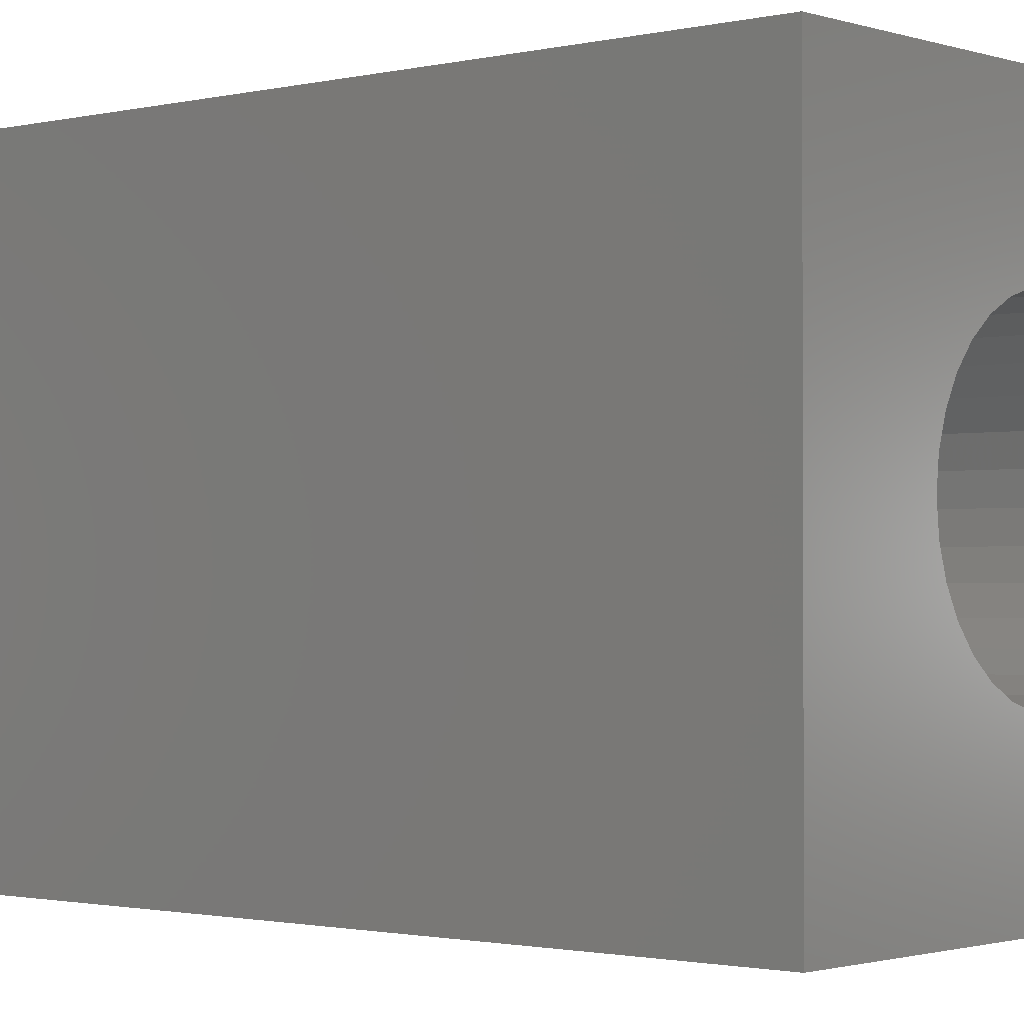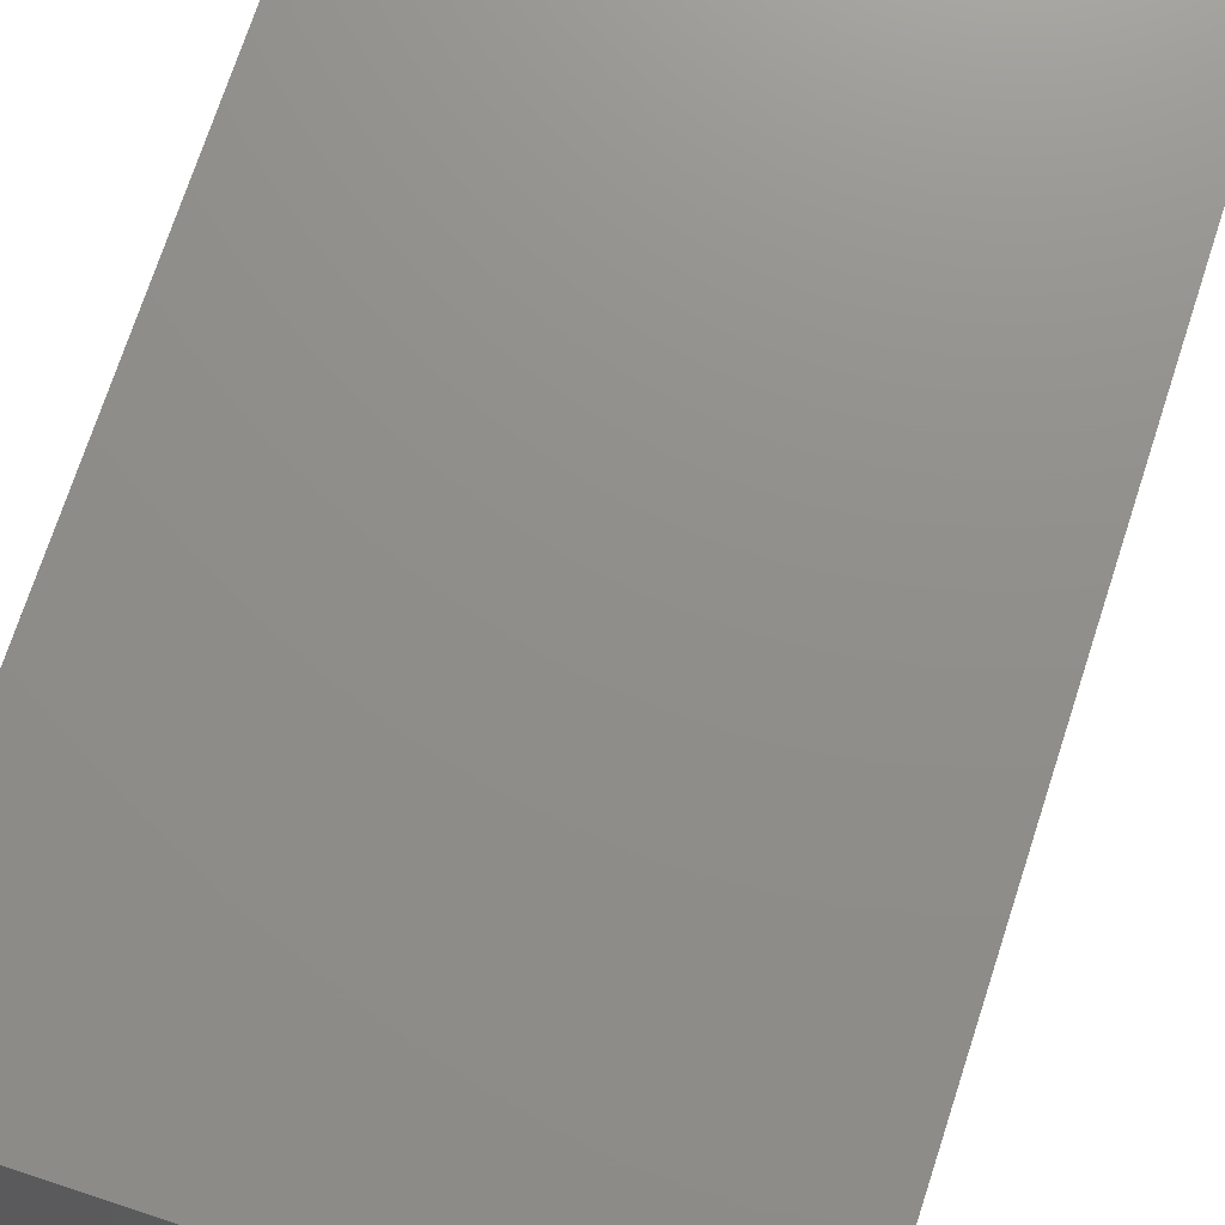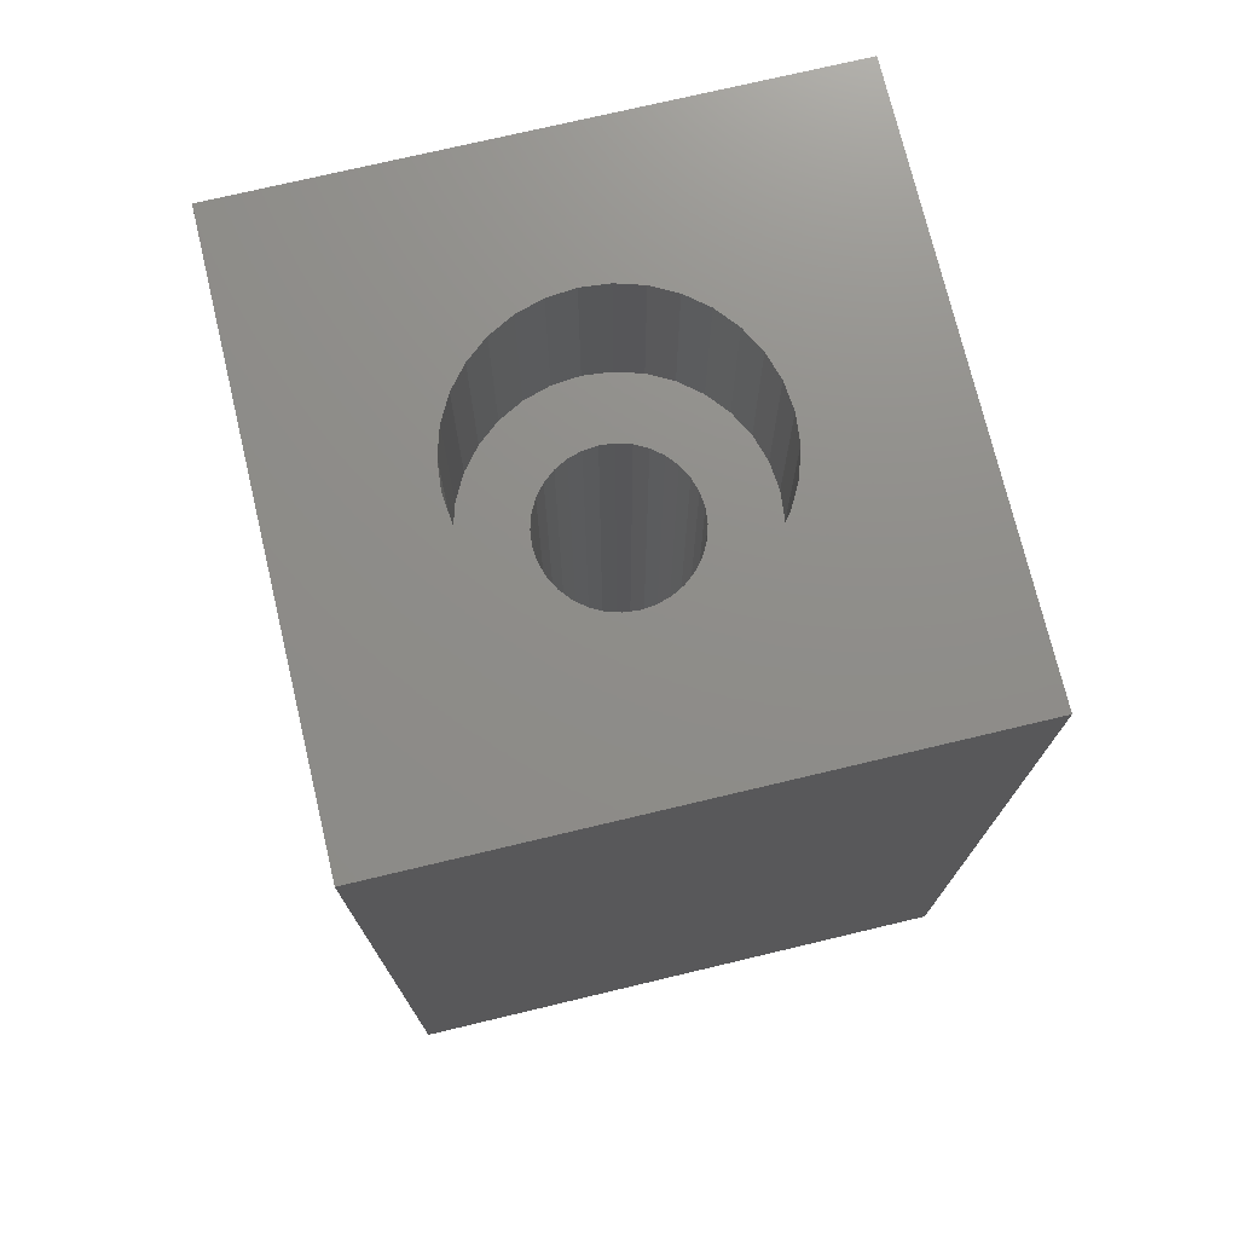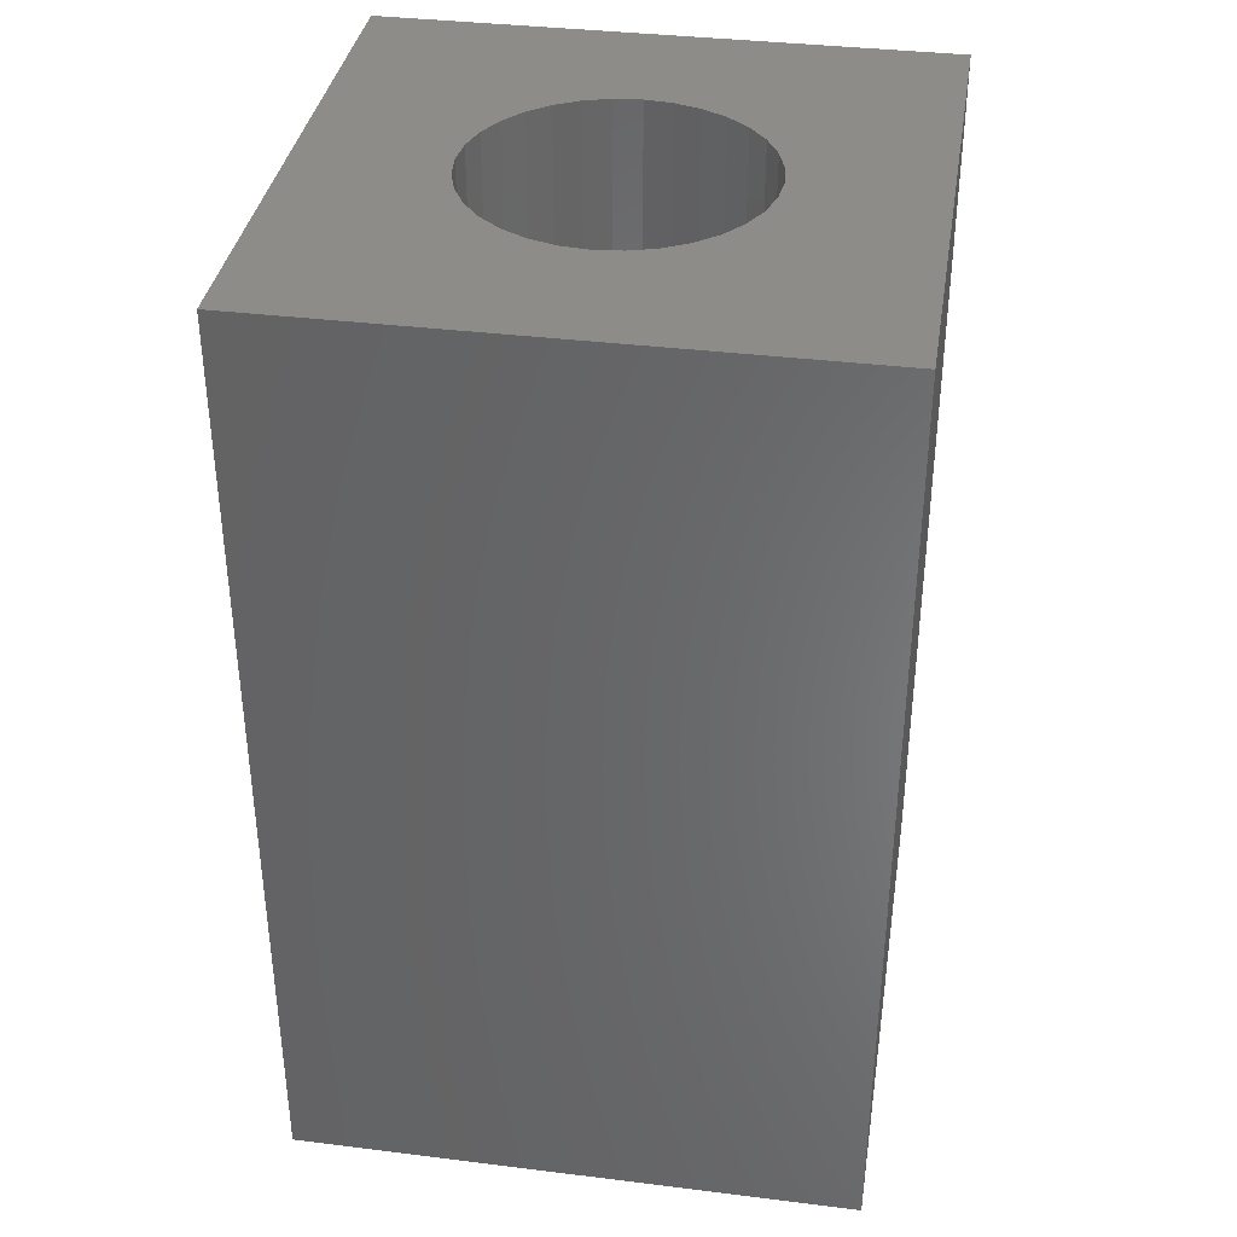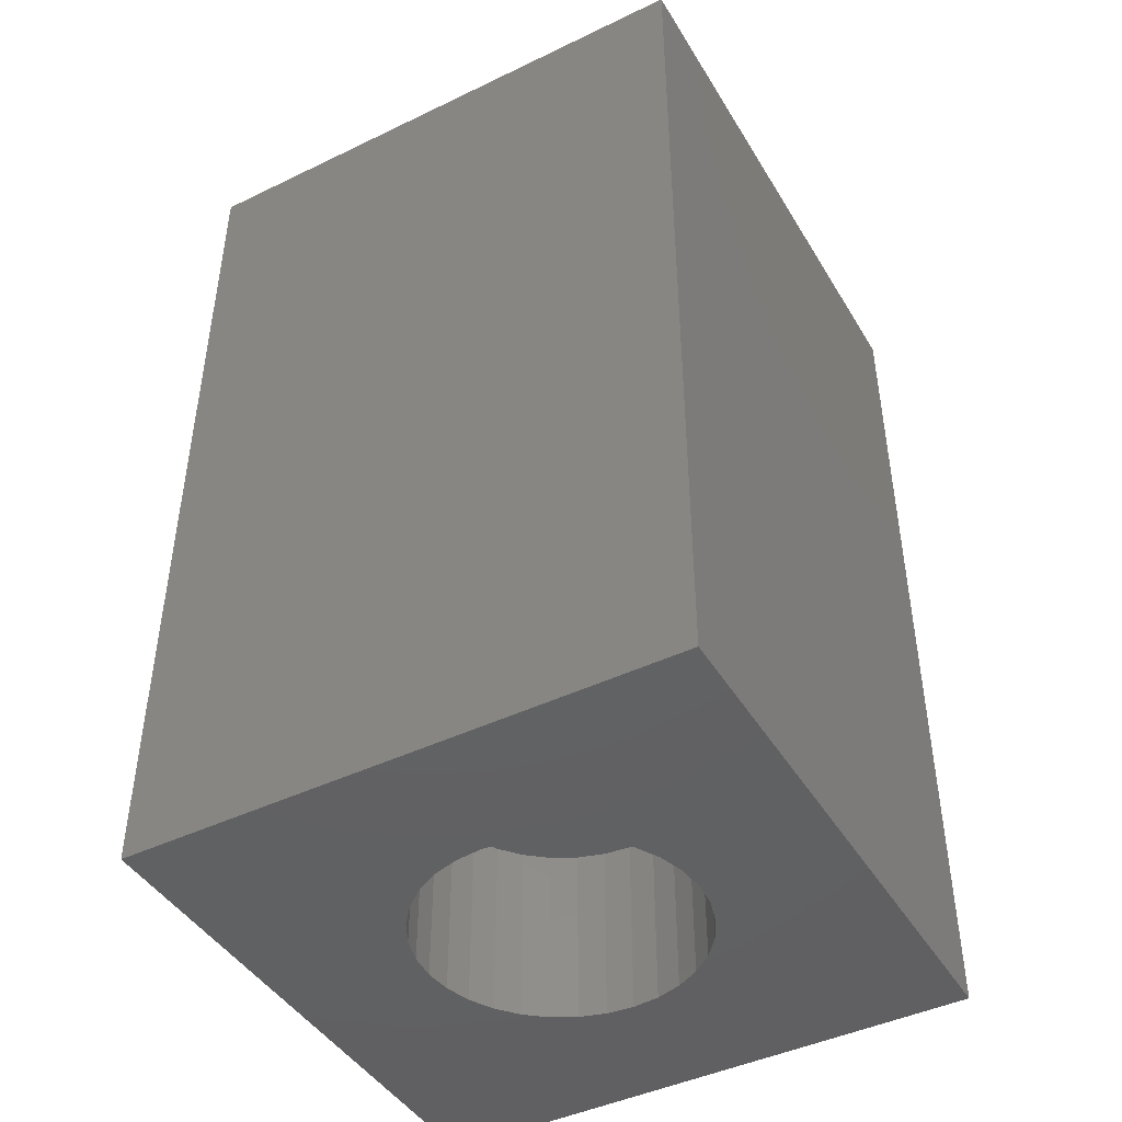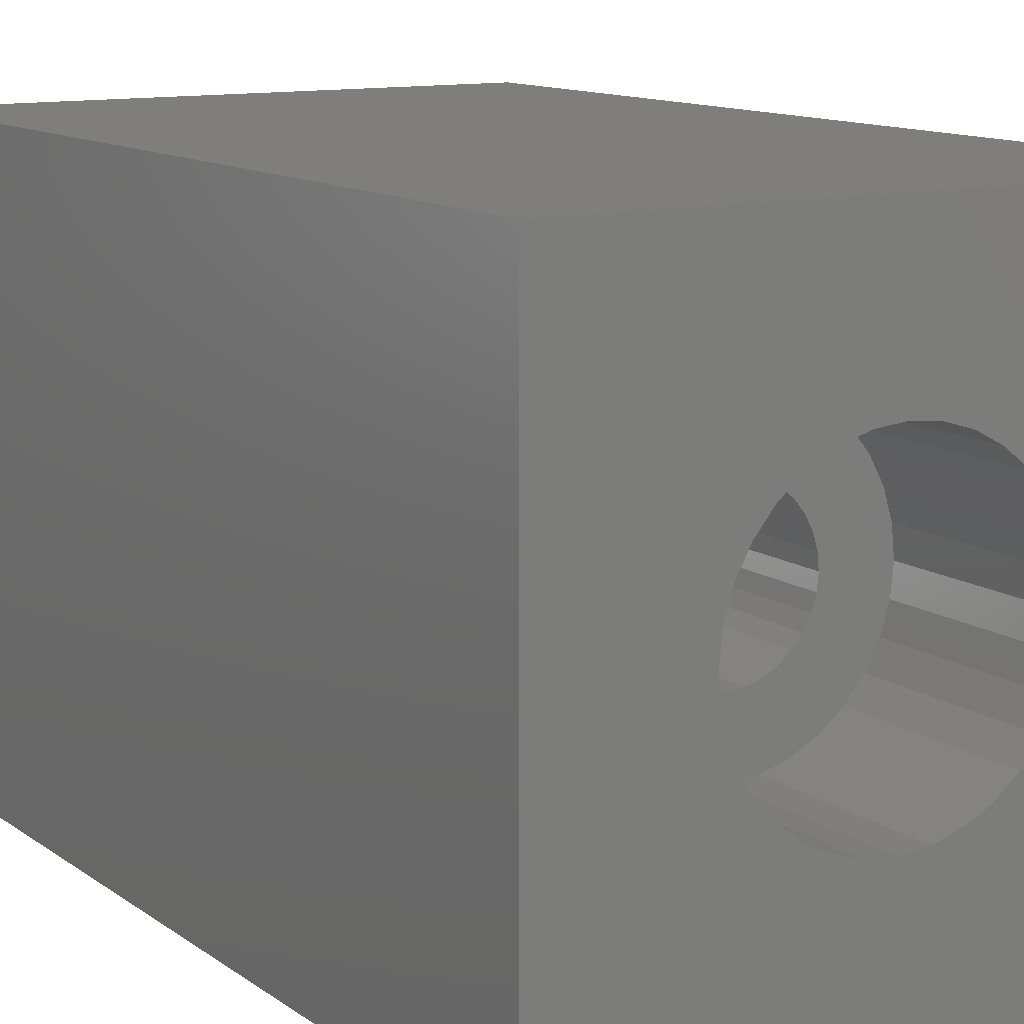
<metadata>
{"format":"stl","ext":"stl","renderer":"f3d","projection":"perspective","resolution":1024,"background":"white","views":[{"elev":-1.4,"azim":-49.1,"up":"+Y"},{"elev":73.2,"azim":-161.9,"up":"+Y"},{"elev":74.0,"azim":76.6,"up":"+Z"},{"elev":36.7,"azim":99.1,"up":"+Z"},{"elev":-44.4,"azim":-150.7,"up":"+Z"},{"elev":11.7,"azim":148.6,"up":"+Y"}]}
</metadata>
<code>
# stl→obj: 200 verts, 400 faces
v 47.4 23.16 24.5
v 32.4 23.16 24.5
v 38.47 19.11 24.5
v 39.17 19.32 24.5
v 39.9 19.39 24.5
v 40.63 19.32 24.5
v 41.33 19.11 24.5
v 41.98 18.76 24.5
v 42.54 18.3 24.5
v 43.01 17.73 24.5
v 43.35 17.09 24.5
v 43.57 16.38 24.5
v 43.64 15.65 24.5
v 47.4 8.155 24.5
v 32.4 8.155 24.5
v 36.45 14.22 24.5
v 36.23 14.93 24.5
v 36.16 15.65 24.5
v 36.23 16.38 24.5
v 36.45 17.09 24.5
v 36.79 17.73 24.5
v 37.26 18.3 24.5
v 37.82 18.76 24.5
v 43.57 14.93 24.5
v 43.35 14.22 24.5
v 43.01 13.58 24.5
v 42.54 13.01 24.5
v 41.98 12.55 24.5
v 41.33 12.2 24.5
v 40.63 11.99 24.5
v 39.9 11.92 24.5
v 39.17 11.99 24.5
v 38.47 12.2 24.5
v 37.82 12.55 24.5
v 37.26 13.01 24.5
v 36.79 13.58 24.5
v 32.4 23.16 -0.5
v 47.4 23.16 -0.5
v 41.33 19.11 -0.5
v 40.63 19.32 -0.5
v 39.9 19.39 -0.5
v 39.17 19.32 -0.5
v 38.47 19.11 -0.5
v 37.82 18.76 -0.5
v 37.26 18.3 -0.5
v 36.79 17.73 -0.5
v 36.45 17.09 -0.5
v 36.23 16.38 -0.5
v 36.16 15.65 -0.5
v 32.4 8.155 -0.5
v 47.4 8.155 -0.5
v 43.35 14.22 -0.5
v 43.57 14.93 -0.5
v 43.64 15.65 -0.5
v 43.57 16.38 -0.5
v 43.35 17.09 -0.5
v 43.01 17.73 -0.5
v 42.54 18.3 -0.5
v 41.98 18.76 -0.5
v 36.23 14.93 -0.5
v 36.45 14.22 -0.5
v 36.79 13.58 -0.5
v 37.26 13.01 -0.5
v 37.82 12.55 -0.5
v 38.47 12.2 -0.5
v 39.17 11.99 -0.5
v 39.9 11.92 -0.5
v 40.63 11.99 -0.5
v 41.33 12.2 -0.5
v 41.98 12.55 -0.5
v 42.54 13.01 -0.5
v 43.01 13.58 -0.5
v 37.94 15.26 4.5
v 37.9 15.65 4.5
v 37.9 15.65 19.5
v 37.94 15.26 19.5
v 38.05 14.89 4.5
v 38.05 14.89 19.5
v 38.24 14.54 4.5
v 38.24 14.54 19.5
v 38.49 14.24 4.5
v 38.49 14.24 19.5
v 38.79 13.99 4.5
v 38.79 13.99 19.5
v 39.13 13.81 4.5
v 39.13 13.81 19.5
v 39.51 13.69 4.5
v 39.51 13.69 19.5
v 39.9 13.65 4.5
v 39.9 13.65 19.5
v 40.29 13.69 4.5
v 40.29 13.69 19.5
v 40.67 13.81 4.5
v 40.67 13.81 19.5
v 41.01 13.99 4.5
v 41.01 13.99 19.5
v 41.31 14.24 4.5
v 41.31 14.24 19.5
v 41.56 14.54 4.5
v 41.56 14.54 19.5
v 41.75 14.89 4.5
v 41.75 14.89 19.5
v 41.86 15.26 4.5
v 41.86 15.26 19.5
v 41.9 15.65 4.5
v 41.9 15.65 19.5
v 41.86 16.05 4.5
v 41.86 16.05 19.5
v 41.75 16.42 4.5
v 41.75 16.42 19.5
v 41.56 16.77 4.5
v 41.56 16.77 19.5
v 41.31 17.07 4.5
v 41.31 17.07 19.5
v 41.01 17.32 4.5
v 41.01 17.32 19.5
v 40.67 17.5 4.5
v 40.67 17.5 19.5
v 40.29 17.62 4.5
v 40.29 17.62 19.5
v 39.9 17.66 4.5
v 39.9 17.66 19.5
v 39.51 17.62 4.5
v 39.51 17.62 19.5
v 39.13 17.5 4.5
v 39.13 17.5 19.5
v 38.79 17.32 4.5
v 38.79 17.32 19.5
v 38.49 17.07 4.5
v 38.49 17.07 19.5
v 38.24 16.77 4.5
v 38.24 16.77 19.5
v 38.05 16.42 4.5
v 38.05 16.42 19.5
v 37.94 16.05 4.5
v 37.94 16.05 19.5
v 43.64 15.65 4.5
v 43.57 14.93 4.5
v 43.57 16.38 4.5
v 43.35 17.09 4.5
v 43.35 14.22 4.5
v 43.01 17.73 4.5
v 43.01 13.58 4.5
v 42.54 18.3 4.5
v 42.54 13.01 4.5
v 41.98 18.76 4.5
v 41.98 12.55 4.5
v 41.33 19.11 4.5
v 40.63 19.32 4.5
v 39.9 19.39 4.5
v 39.17 19.32 4.5
v 38.47 19.11 4.5
v 37.82 18.76 4.5
v 36.16 15.65 4.5
v 36.23 16.38 4.5
v 36.23 14.93 4.5
v 36.45 14.22 4.5
v 36.45 17.09 4.5
v 36.79 13.58 4.5
v 36.79 17.73 4.5
v 37.26 13.01 4.5
v 37.26 18.3 4.5
v 37.82 12.55 4.5
v 41.33 12.2 4.5
v 40.63 11.99 4.5
v 39.17 11.99 4.5
v 39.9 11.92 4.5
v 38.47 12.2 4.5
v 36.16 15.65 19.5
v 36.23 14.93 19.5
v 36.23 16.38 19.5
v 36.45 17.09 19.5
v 36.45 14.22 19.5
v 36.79 17.73 19.5
v 36.79 13.58 19.5
v 37.26 18.3 19.5
v 37.26 13.01 19.5
v 37.82 18.76 19.5
v 37.82 12.55 19.5
v 38.47 19.11 19.5
v 39.17 19.32 19.5
v 39.9 19.39 19.5
v 40.63 19.32 19.5
v 41.33 19.11 19.5
v 41.98 18.76 19.5
v 43.64 15.65 19.5
v 43.57 16.38 19.5
v 43.57 14.93 19.5
v 43.35 14.22 19.5
v 43.35 17.09 19.5
v 43.01 13.58 19.5
v 43.01 17.73 19.5
v 42.54 13.01 19.5
v 42.54 18.3 19.5
v 41.98 12.55 19.5
v 38.47 12.2 19.5
v 39.17 11.99 19.5
v 40.63 11.99 19.5
v 39.9 11.92 19.5
v 41.33 12.2 19.5
f 1 2 3
f 1 3 4
f 1 4 5
f 1 5 6
f 1 6 7
f 1 7 8
f 1 8 9
f 1 9 10
f 1 10 11
f 1 11 12
f 1 12 13
f 1 13 14
f 2 15 16
f 2 16 17
f 2 17 18
f 2 18 19
f 2 19 20
f 2 20 21
f 2 21 22
f 2 22 23
f 2 23 3
f 14 13 24
f 14 24 25
f 14 25 26
f 14 26 27
f 14 27 28
f 14 28 29
f 14 29 30
f 14 30 31
f 14 31 32
f 14 32 33
f 14 33 15
f 15 33 34
f 15 34 35
f 15 35 36
f 15 36 16
f 37 38 39
f 37 39 40
f 37 40 41
f 37 41 42
f 37 42 43
f 37 43 44
f 37 44 45
f 37 45 46
f 37 46 47
f 37 47 48
f 37 48 49
f 37 49 50
f 38 51 52
f 38 52 53
f 38 53 54
f 38 54 55
f 38 55 56
f 38 56 57
f 38 57 58
f 38 58 59
f 38 59 39
f 50 49 60
f 50 60 61
f 50 61 62
f 50 62 63
f 50 63 64
f 50 64 65
f 50 65 66
f 50 66 67
f 50 67 68
f 50 68 69
f 50 69 51
f 51 69 70
f 51 70 71
f 51 71 72
f 51 72 52
f 2 37 50
f 2 50 15
f 1 38 37
f 1 37 2
f 14 51 38
f 14 38 1
f 15 50 51
f 15 51 14
f 73 74 75
f 73 75 76
f 77 73 76
f 77 76 78
f 79 77 78
f 79 78 80
f 81 79 80
f 81 80 82
f 83 81 82
f 83 82 84
f 85 83 84
f 85 84 86
f 87 85 86
f 87 86 88
f 89 87 88
f 89 88 90
f 91 89 90
f 91 90 92
f 93 91 92
f 93 92 94
f 95 93 94
f 95 94 96
f 97 95 96
f 97 96 98
f 99 97 98
f 99 98 100
f 101 99 100
f 101 100 102
f 103 101 102
f 103 102 104
f 105 103 104
f 105 104 106
f 107 105 106
f 107 106 108
f 109 107 108
f 109 108 110
f 111 109 110
f 111 110 112
f 113 111 112
f 113 112 114
f 115 113 114
f 115 114 116
f 117 115 116
f 117 116 118
f 119 117 118
f 119 118 120
f 121 119 120
f 121 120 122
f 123 121 122
f 123 122 124
f 125 123 124
f 125 124 126
f 127 125 126
f 127 126 128
f 129 127 128
f 129 128 130
f 131 129 130
f 131 130 132
f 133 131 132
f 133 132 134
f 135 133 134
f 135 134 136
f 74 135 136
f 74 136 75
f 137 138 139
f 139 138 140
f 138 141 140
f 140 141 142
f 141 143 142
f 142 143 144
f 143 145 144
f 144 145 146
f 145 147 146
f 146 147 105
f 147 103 105
f 146 111 148
f 146 109 111
f 146 107 109
f 146 105 107
f 148 117 149
f 148 115 117
f 148 113 115
f 148 111 113
f 123 150 121
f 121 150 119
f 150 149 119
f 119 149 117
f 151 129 152
f 151 127 129
f 151 125 127
f 151 123 125
f 151 150 123
f 152 135 153
f 152 133 135
f 152 131 133
f 152 129 131
f 154 155 156
f 156 155 157
f 155 158 157
f 157 158 159
f 158 160 159
f 159 160 161
f 160 162 161
f 161 162 163
f 162 153 163
f 163 153 74
f 153 135 74
f 103 147 101
f 101 147 99
f 147 164 99
f 99 164 97
f 164 95 97
f 93 165 91
f 93 164 165
f 93 95 164
f 85 87 166
f 166 87 167
f 87 89 167
f 167 89 165
f 89 91 165
f 85 166 83
f 83 166 81
f 166 168 81
f 81 168 79
f 168 77 79
f 73 163 74
f 73 168 163
f 73 77 168
f 49 154 156
f 49 156 60
f 60 156 157
f 60 157 61
f 61 157 159
f 61 159 62
f 62 159 161
f 62 161 63
f 63 161 163
f 63 163 64
f 64 163 168
f 64 168 65
f 65 168 166
f 65 166 66
f 66 166 167
f 66 167 67
f 67 167 165
f 67 165 68
f 68 165 164
f 68 164 69
f 69 164 147
f 69 147 70
f 70 147 145
f 70 145 71
f 71 145 143
f 71 143 72
f 72 143 141
f 72 141 52
f 52 141 138
f 52 138 53
f 53 138 137
f 53 137 54
f 54 137 139
f 54 139 55
f 55 139 140
f 55 140 56
f 56 140 142
f 56 142 57
f 57 142 144
f 57 144 58
f 58 144 146
f 58 146 59
f 59 146 148
f 59 148 39
f 39 148 149
f 39 149 40
f 40 149 150
f 40 150 41
f 41 150 151
f 41 151 42
f 42 151 152
f 42 152 43
f 43 152 153
f 43 153 44
f 44 153 162
f 44 162 45
f 45 162 160
f 45 160 46
f 46 160 158
f 46 158 47
f 47 158 155
f 47 155 48
f 48 155 154
f 48 154 49
f 169 170 171
f 171 170 172
f 170 173 172
f 172 173 174
f 173 175 174
f 174 175 176
f 175 177 176
f 176 177 178
f 177 179 178
f 178 179 75
f 179 76 75
f 178 132 180
f 178 134 132
f 178 136 134
f 178 75 136
f 180 126 181
f 180 128 126
f 180 130 128
f 180 132 130
f 120 182 122
f 122 182 124
f 182 181 124
f 124 181 126
f 183 114 184
f 183 116 114
f 183 118 116
f 183 120 118
f 183 182 120
f 184 108 185
f 184 110 108
f 184 112 110
f 184 114 112
f 186 187 188
f 188 187 189
f 187 190 189
f 189 190 191
f 190 192 191
f 191 192 193
f 192 194 193
f 193 194 195
f 194 185 195
f 195 185 106
f 185 108 106
f 76 179 78
f 78 179 80
f 179 196 80
f 80 196 82
f 196 84 82
f 86 197 88
f 86 196 197
f 86 84 196
f 94 92 198
f 198 92 199
f 92 90 199
f 199 90 197
f 90 88 197
f 94 198 96
f 96 198 98
f 198 200 98
f 98 200 100
f 200 102 100
f 104 195 106
f 104 200 195
f 104 102 200
f 169 18 17
f 169 17 170
f 170 17 16
f 170 16 173
f 173 16 36
f 173 36 175
f 175 36 35
f 175 35 177
f 177 35 34
f 177 34 179
f 179 34 33
f 179 33 196
f 196 33 32
f 196 32 197
f 197 32 31
f 197 31 199
f 199 31 30
f 199 30 198
f 198 30 29
f 198 29 200
f 200 29 28
f 200 28 195
f 195 28 27
f 195 27 193
f 193 27 26
f 193 26 191
f 191 26 25
f 191 25 189
f 189 25 24
f 189 24 188
f 188 24 13
f 188 13 186
f 186 13 12
f 186 12 187
f 187 12 11
f 187 11 190
f 190 11 10
f 190 10 192
f 192 10 9
f 192 9 194
f 194 9 8
f 194 8 185
f 185 8 7
f 185 7 184
f 184 7 6
f 184 6 183
f 183 6 5
f 183 5 182
f 182 5 4
f 182 4 181
f 181 4 3
f 181 3 180
f 180 3 23
f 180 23 178
f 178 23 22
f 178 22 176
f 176 22 21
f 176 21 174
f 174 21 20
f 174 20 172
f 172 20 19
f 172 19 171
f 171 19 18
f 171 18 169

</code>
